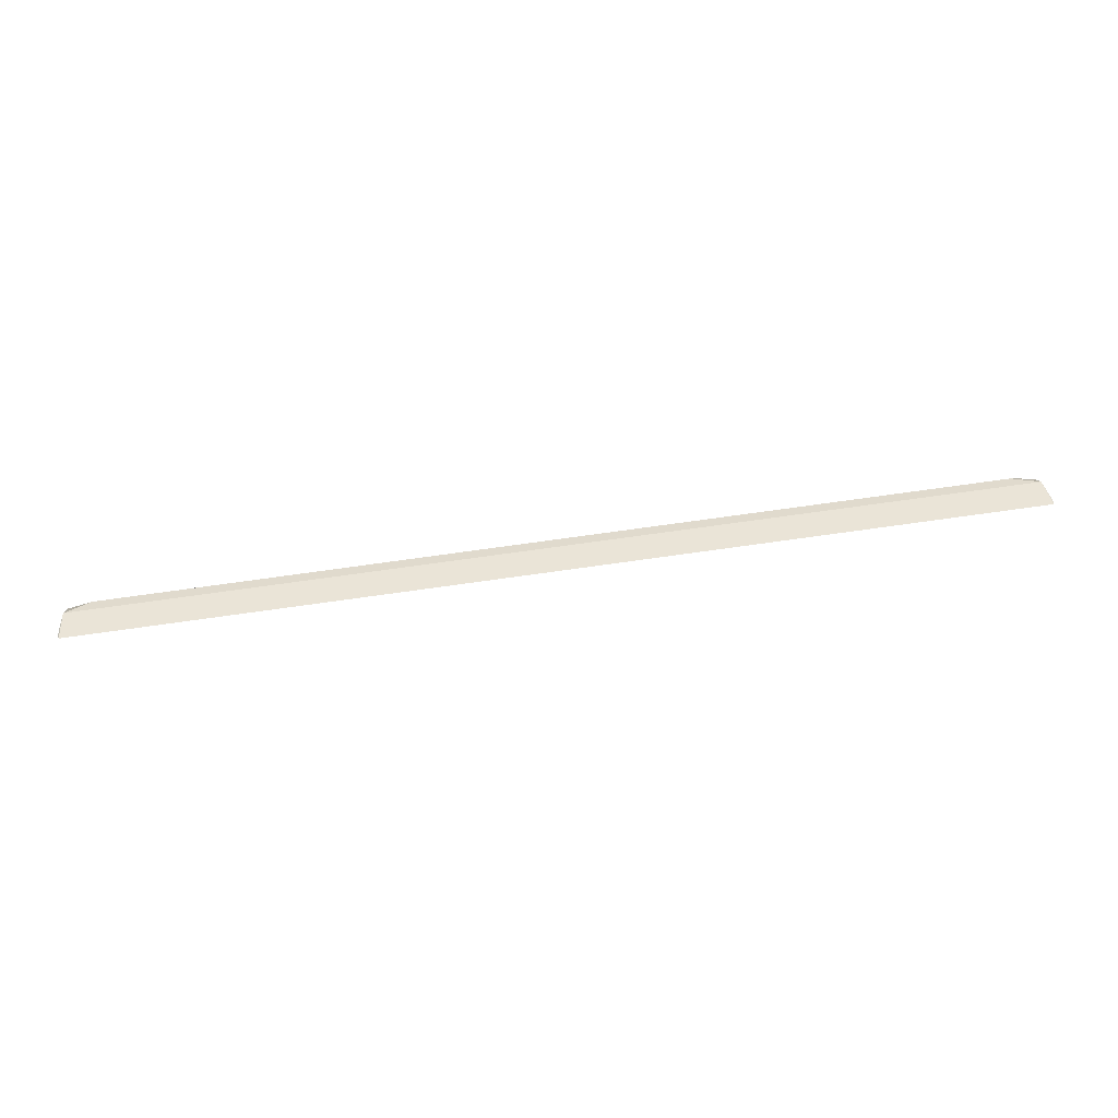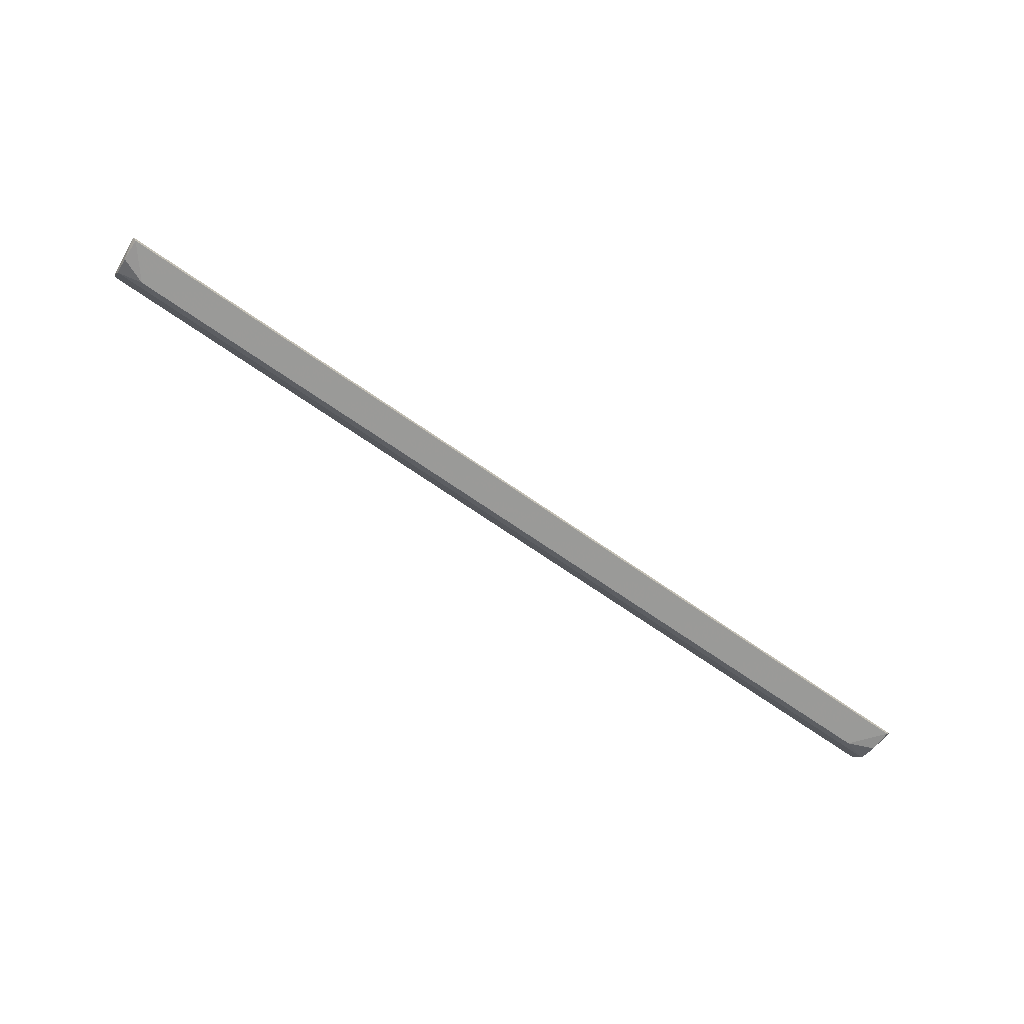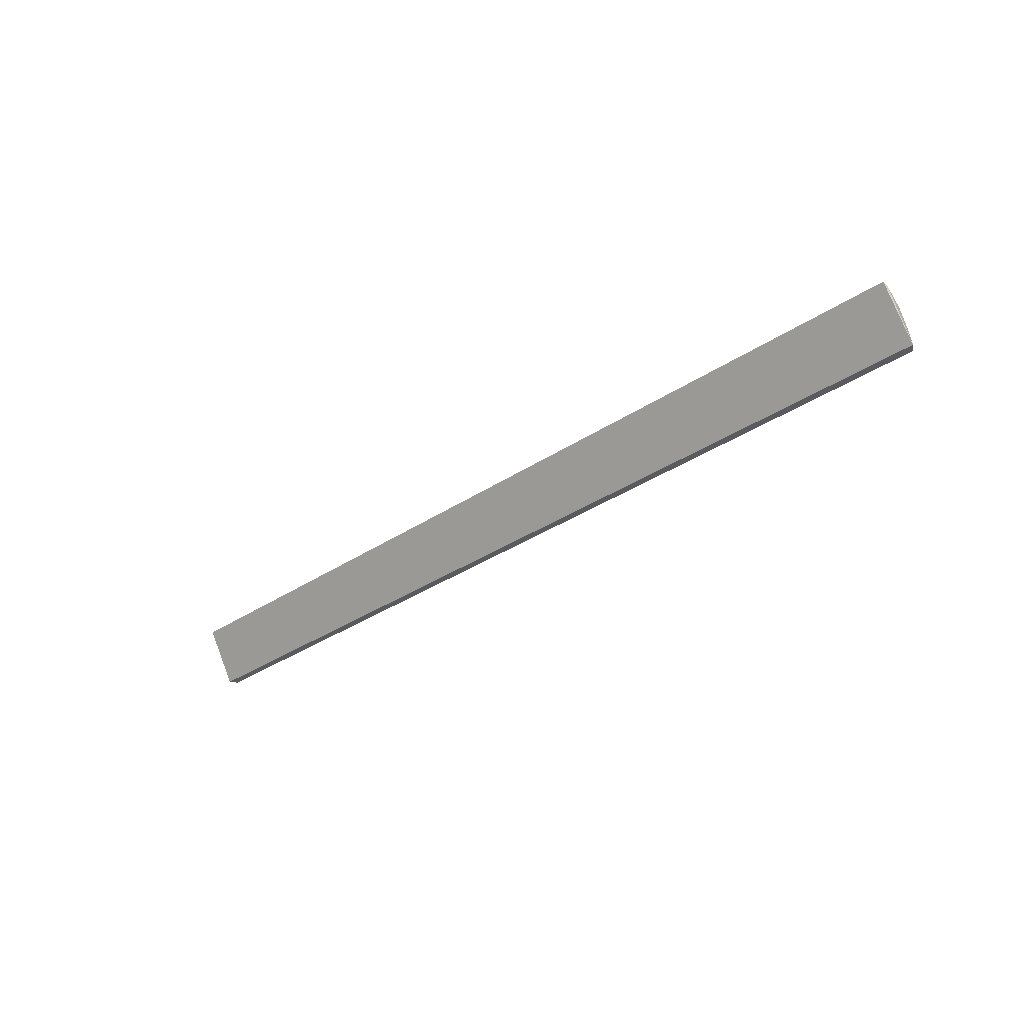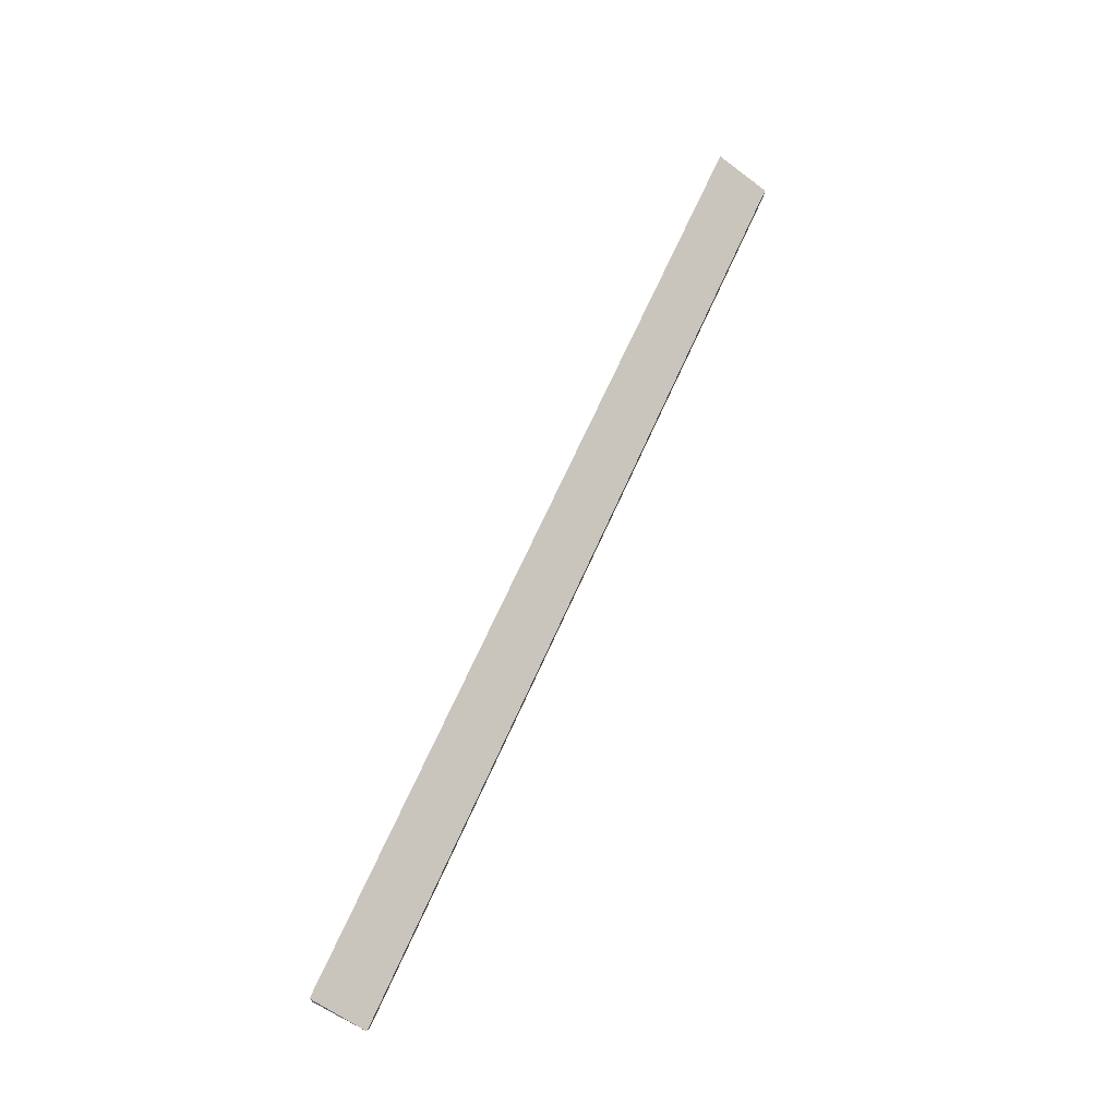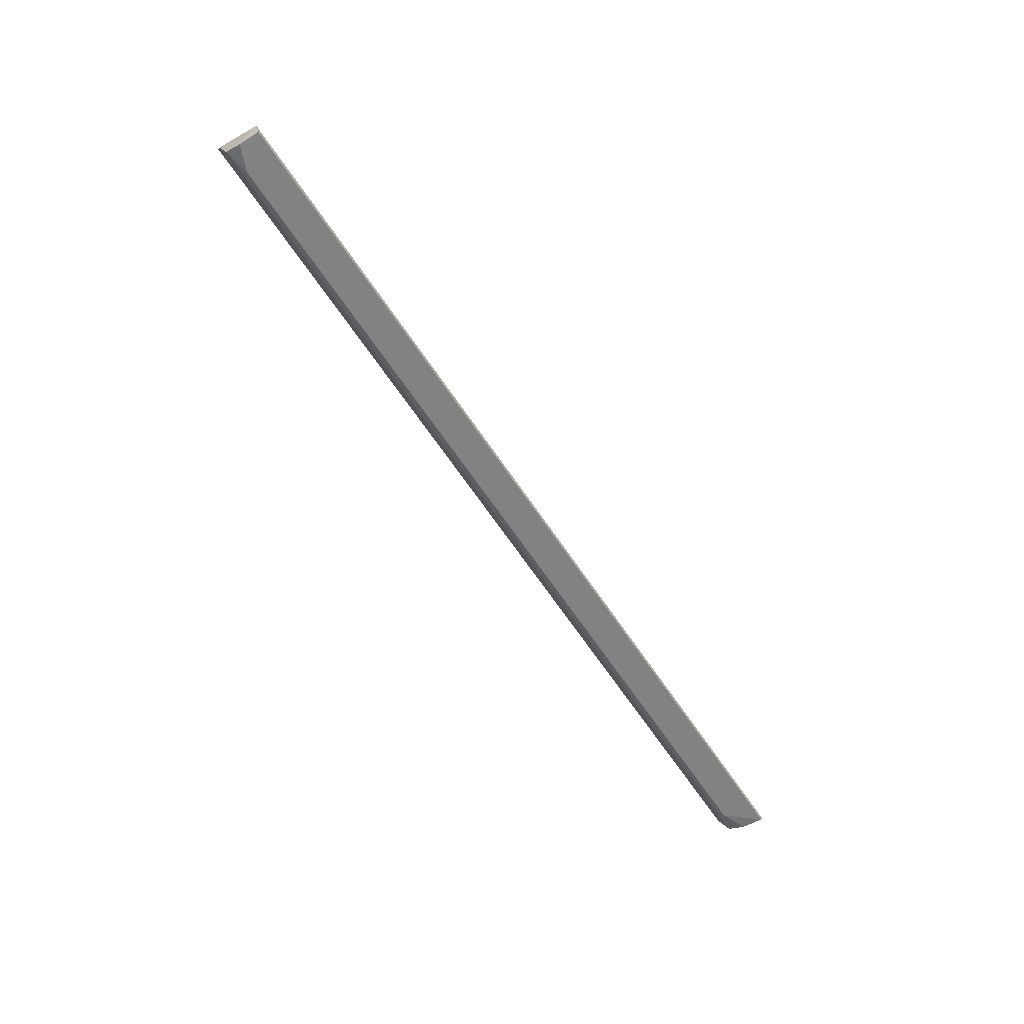
<metadata>
{"format":"obj","ext":"obj","renderer":"f3d","projection":"perspective","resolution":1024,"background":"white","views":[{"elev":71.1,"azim":-8.1,"up":"+Y"},{"elev":-74.0,"azim":-34.2,"up":"+Z"},{"elev":-32.8,"azim":43.1,"up":"+Y"},{"elev":67.9,"azim":-66.0,"up":"+Z"},{"elev":-64.2,"azim":-56.4,"up":"+Z"}]}
</metadata>
<code>
v 0.2248 0.1929 -0.02318
v 0.2257 0.1677 -0.03929
v 0.211 0.1835 -0.04146
v -0.2234 0.1785 -0.0414
v -0.2257 0.1677 -0.03929
v 0.2235 0.1677 -0.0429
v -0.2235 0.1869 -0.0367
v -0.2235 0.1677 -0.0429
v 0.2235 0.1869 -0.0367
v -0.211 0.1835 -0.04146
v -0.2248 0.1929 -0.02318
v 0.2254 0.1914 -0.02522
v 0.2234 0.1785 -0.0414
v -0.2254 0.1914 -0.02522
f 7 4 5
f 8 5 4
f 8 6 2
f 8 2 5
f 9 7 1
f 10 4 7
f 10 8 4
f 10 3 6
f 10 6 8
f 10 9 3
f 10 7 9
f 11 1 7
f 11 5 2
f 11 2 1
f 12 9 1
f 12 1 2
f 12 2 9
f 13 9 2
f 13 2 6
f 13 6 3
f 13 3 9
f 14 11 7
f 14 7 5
f 14 5 11

</code>
